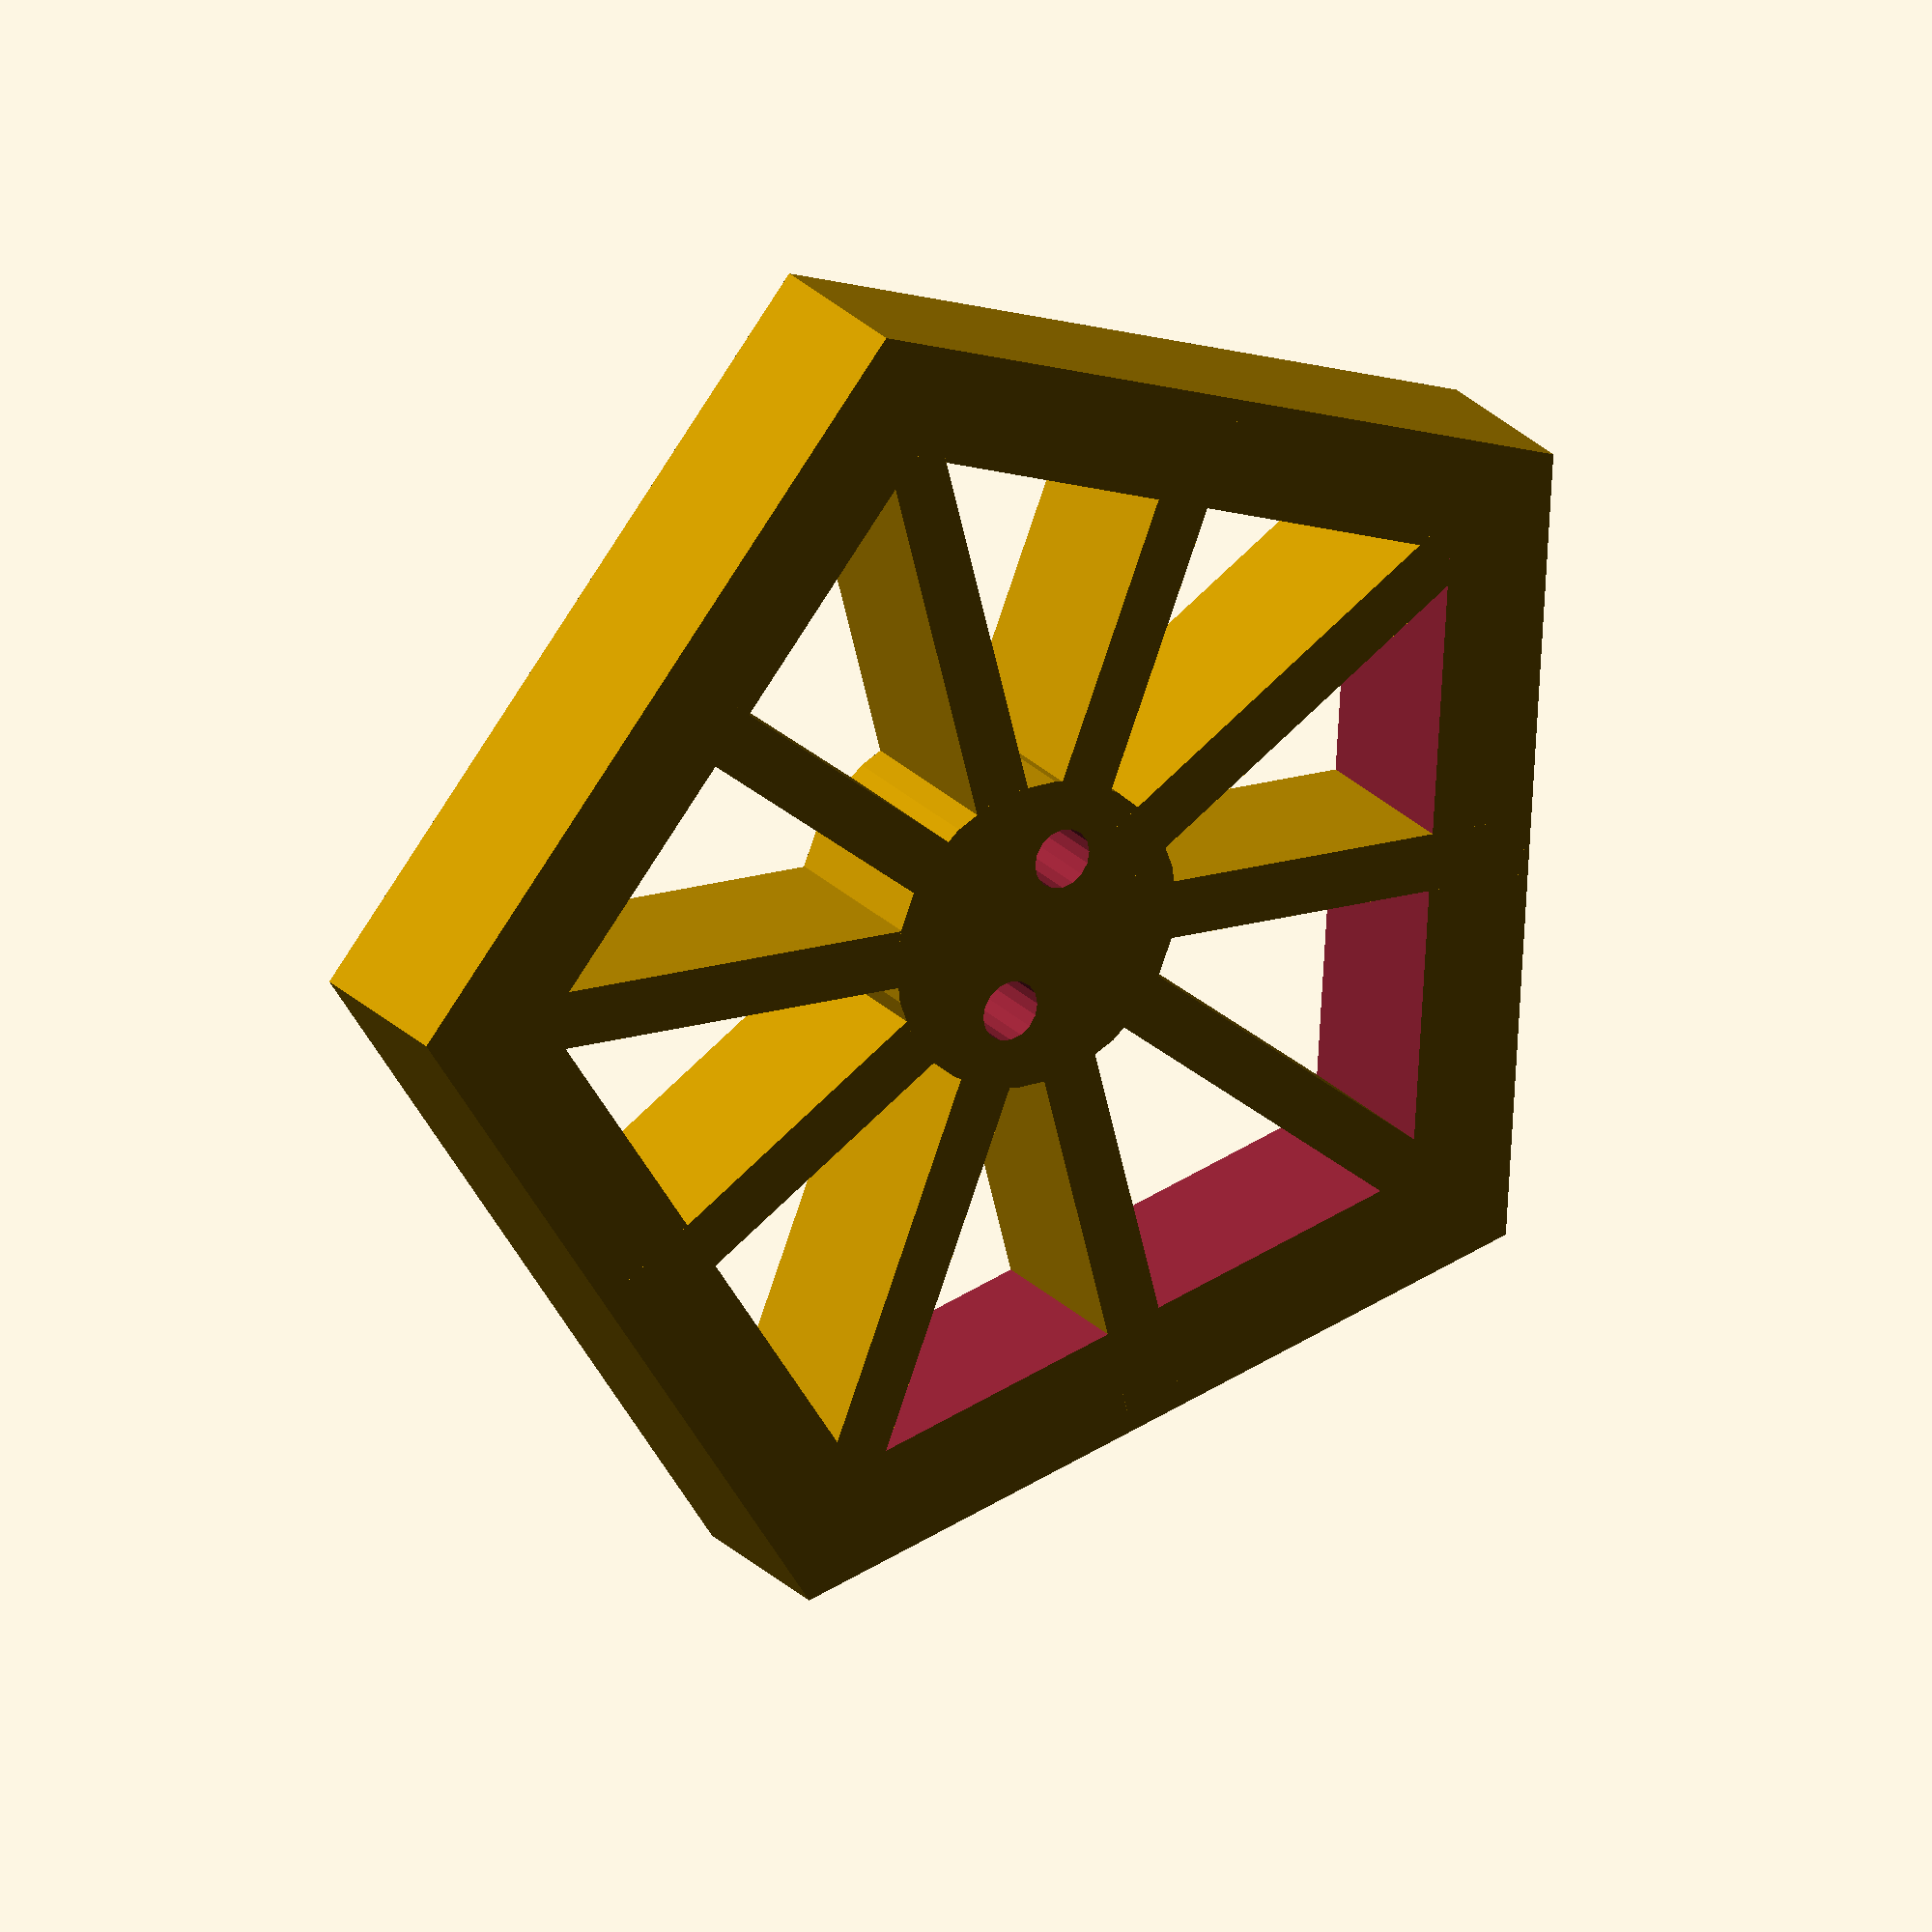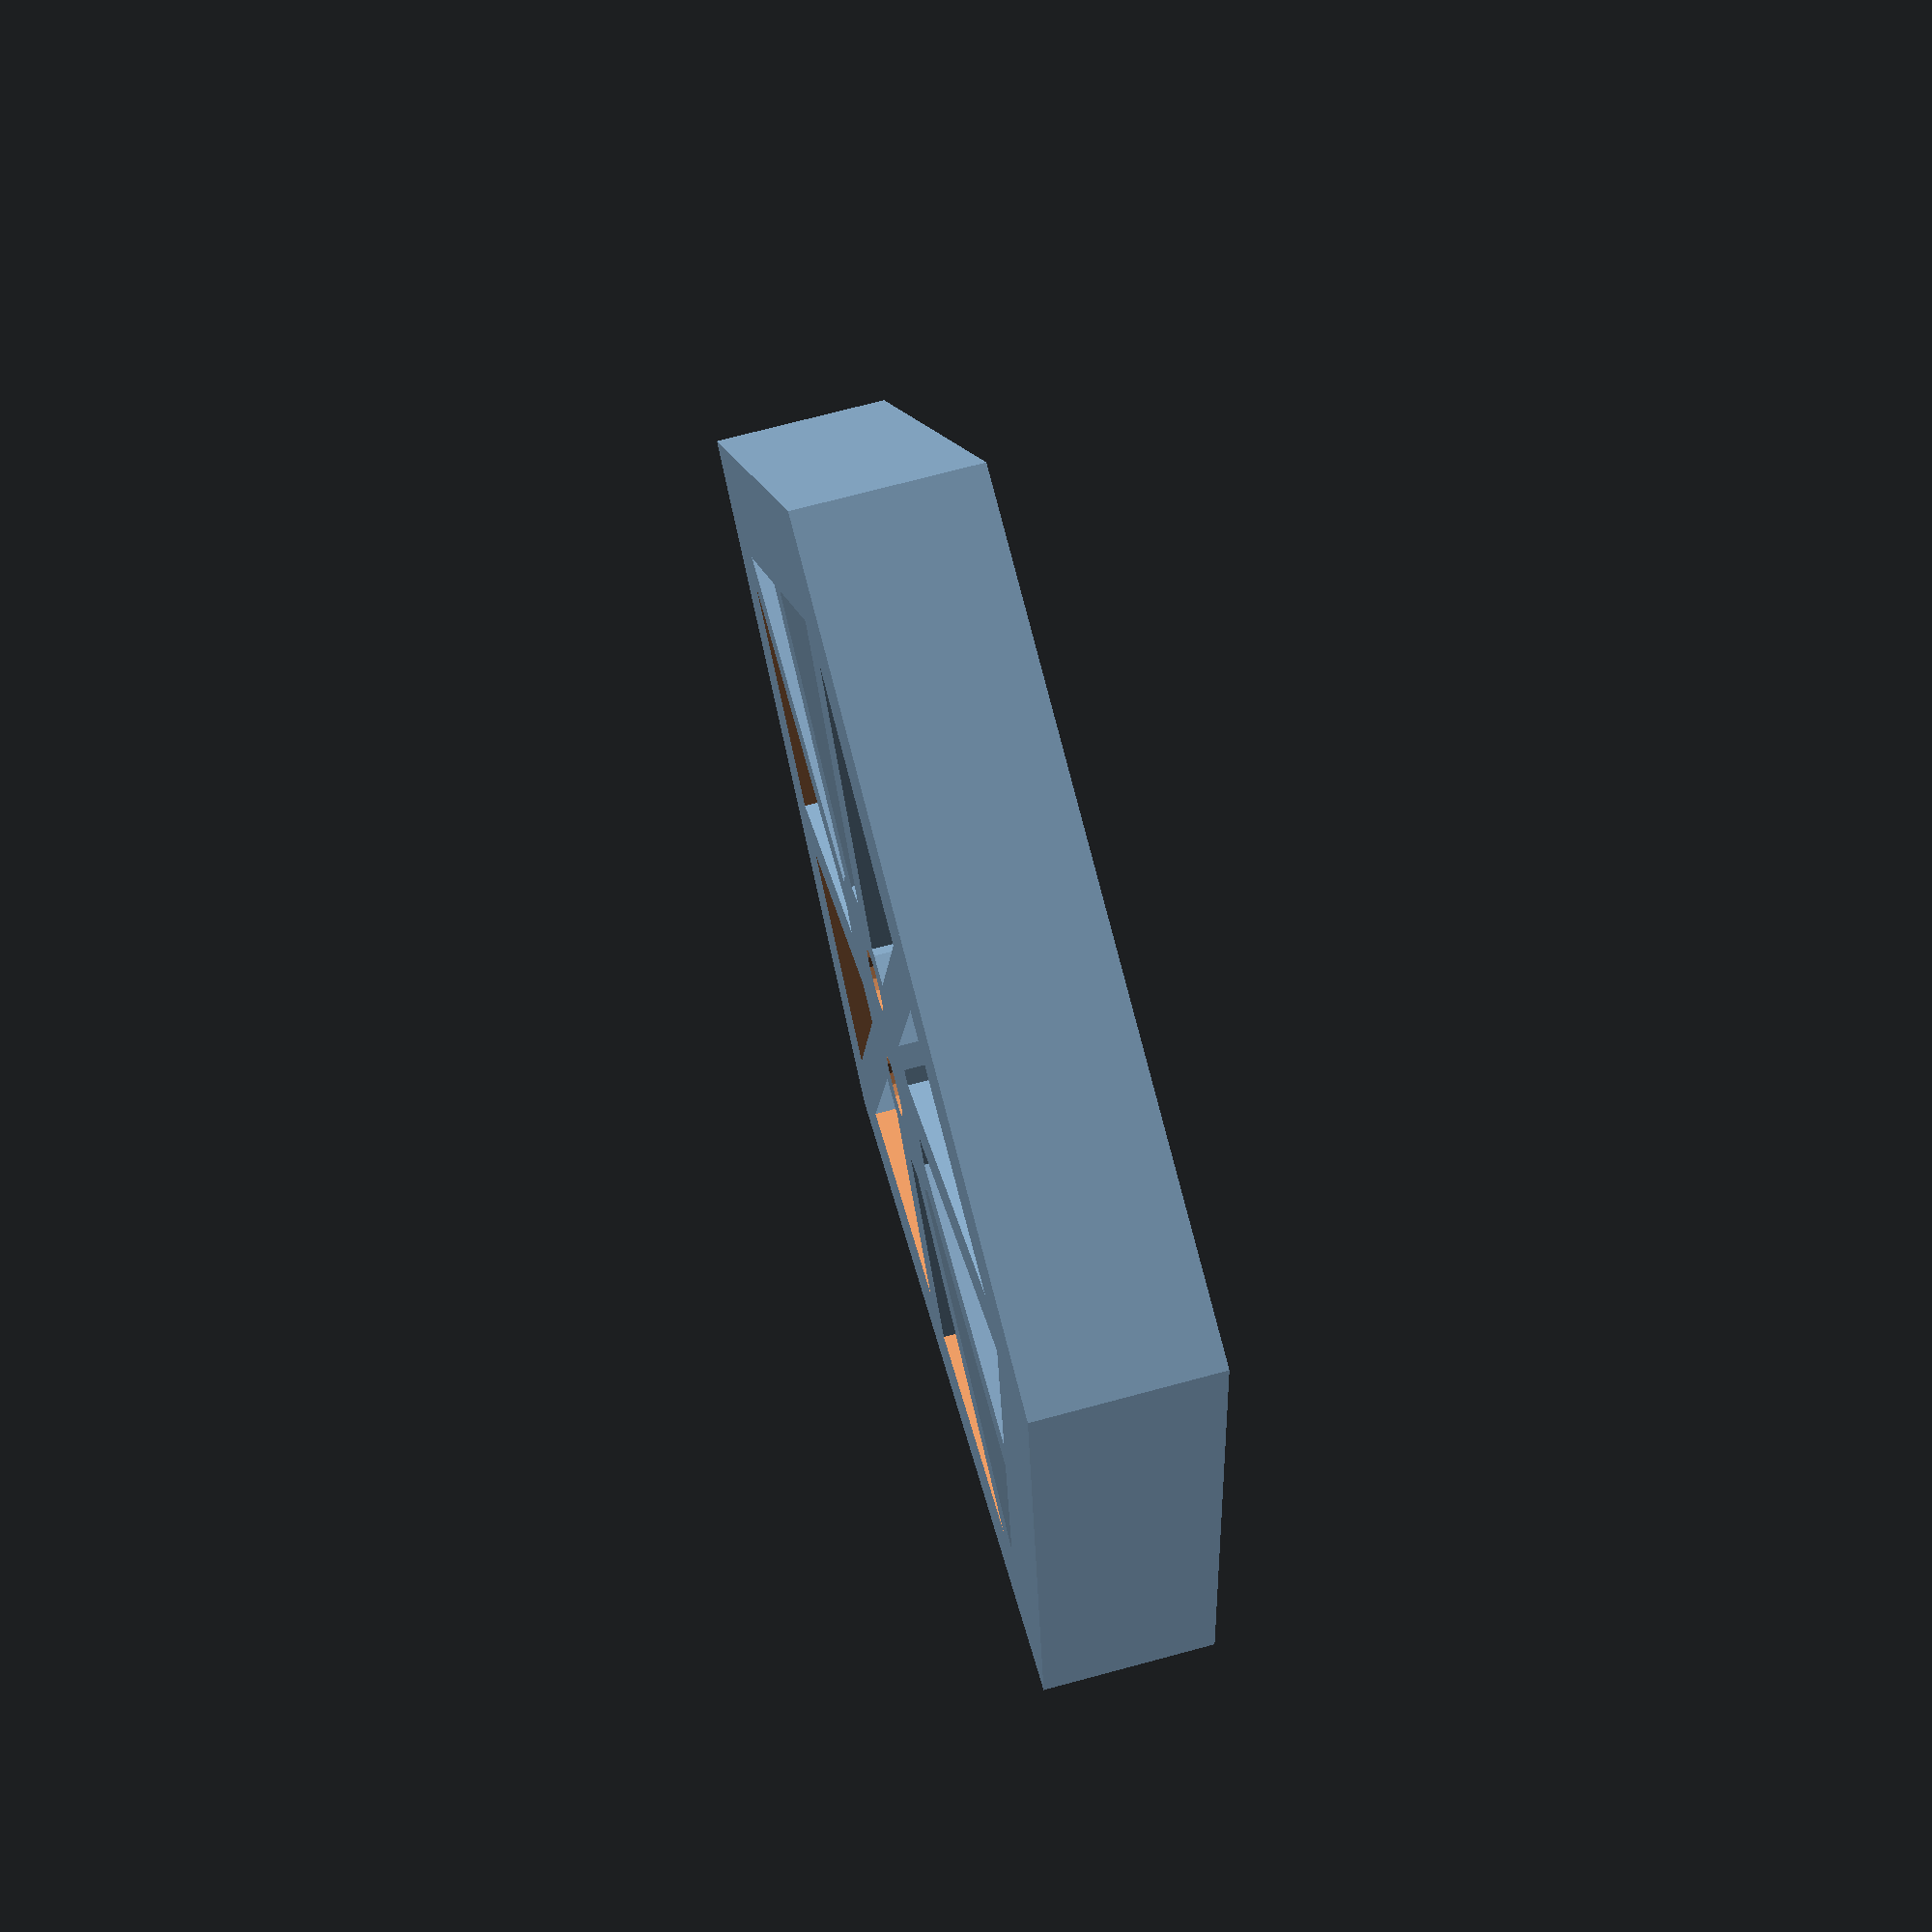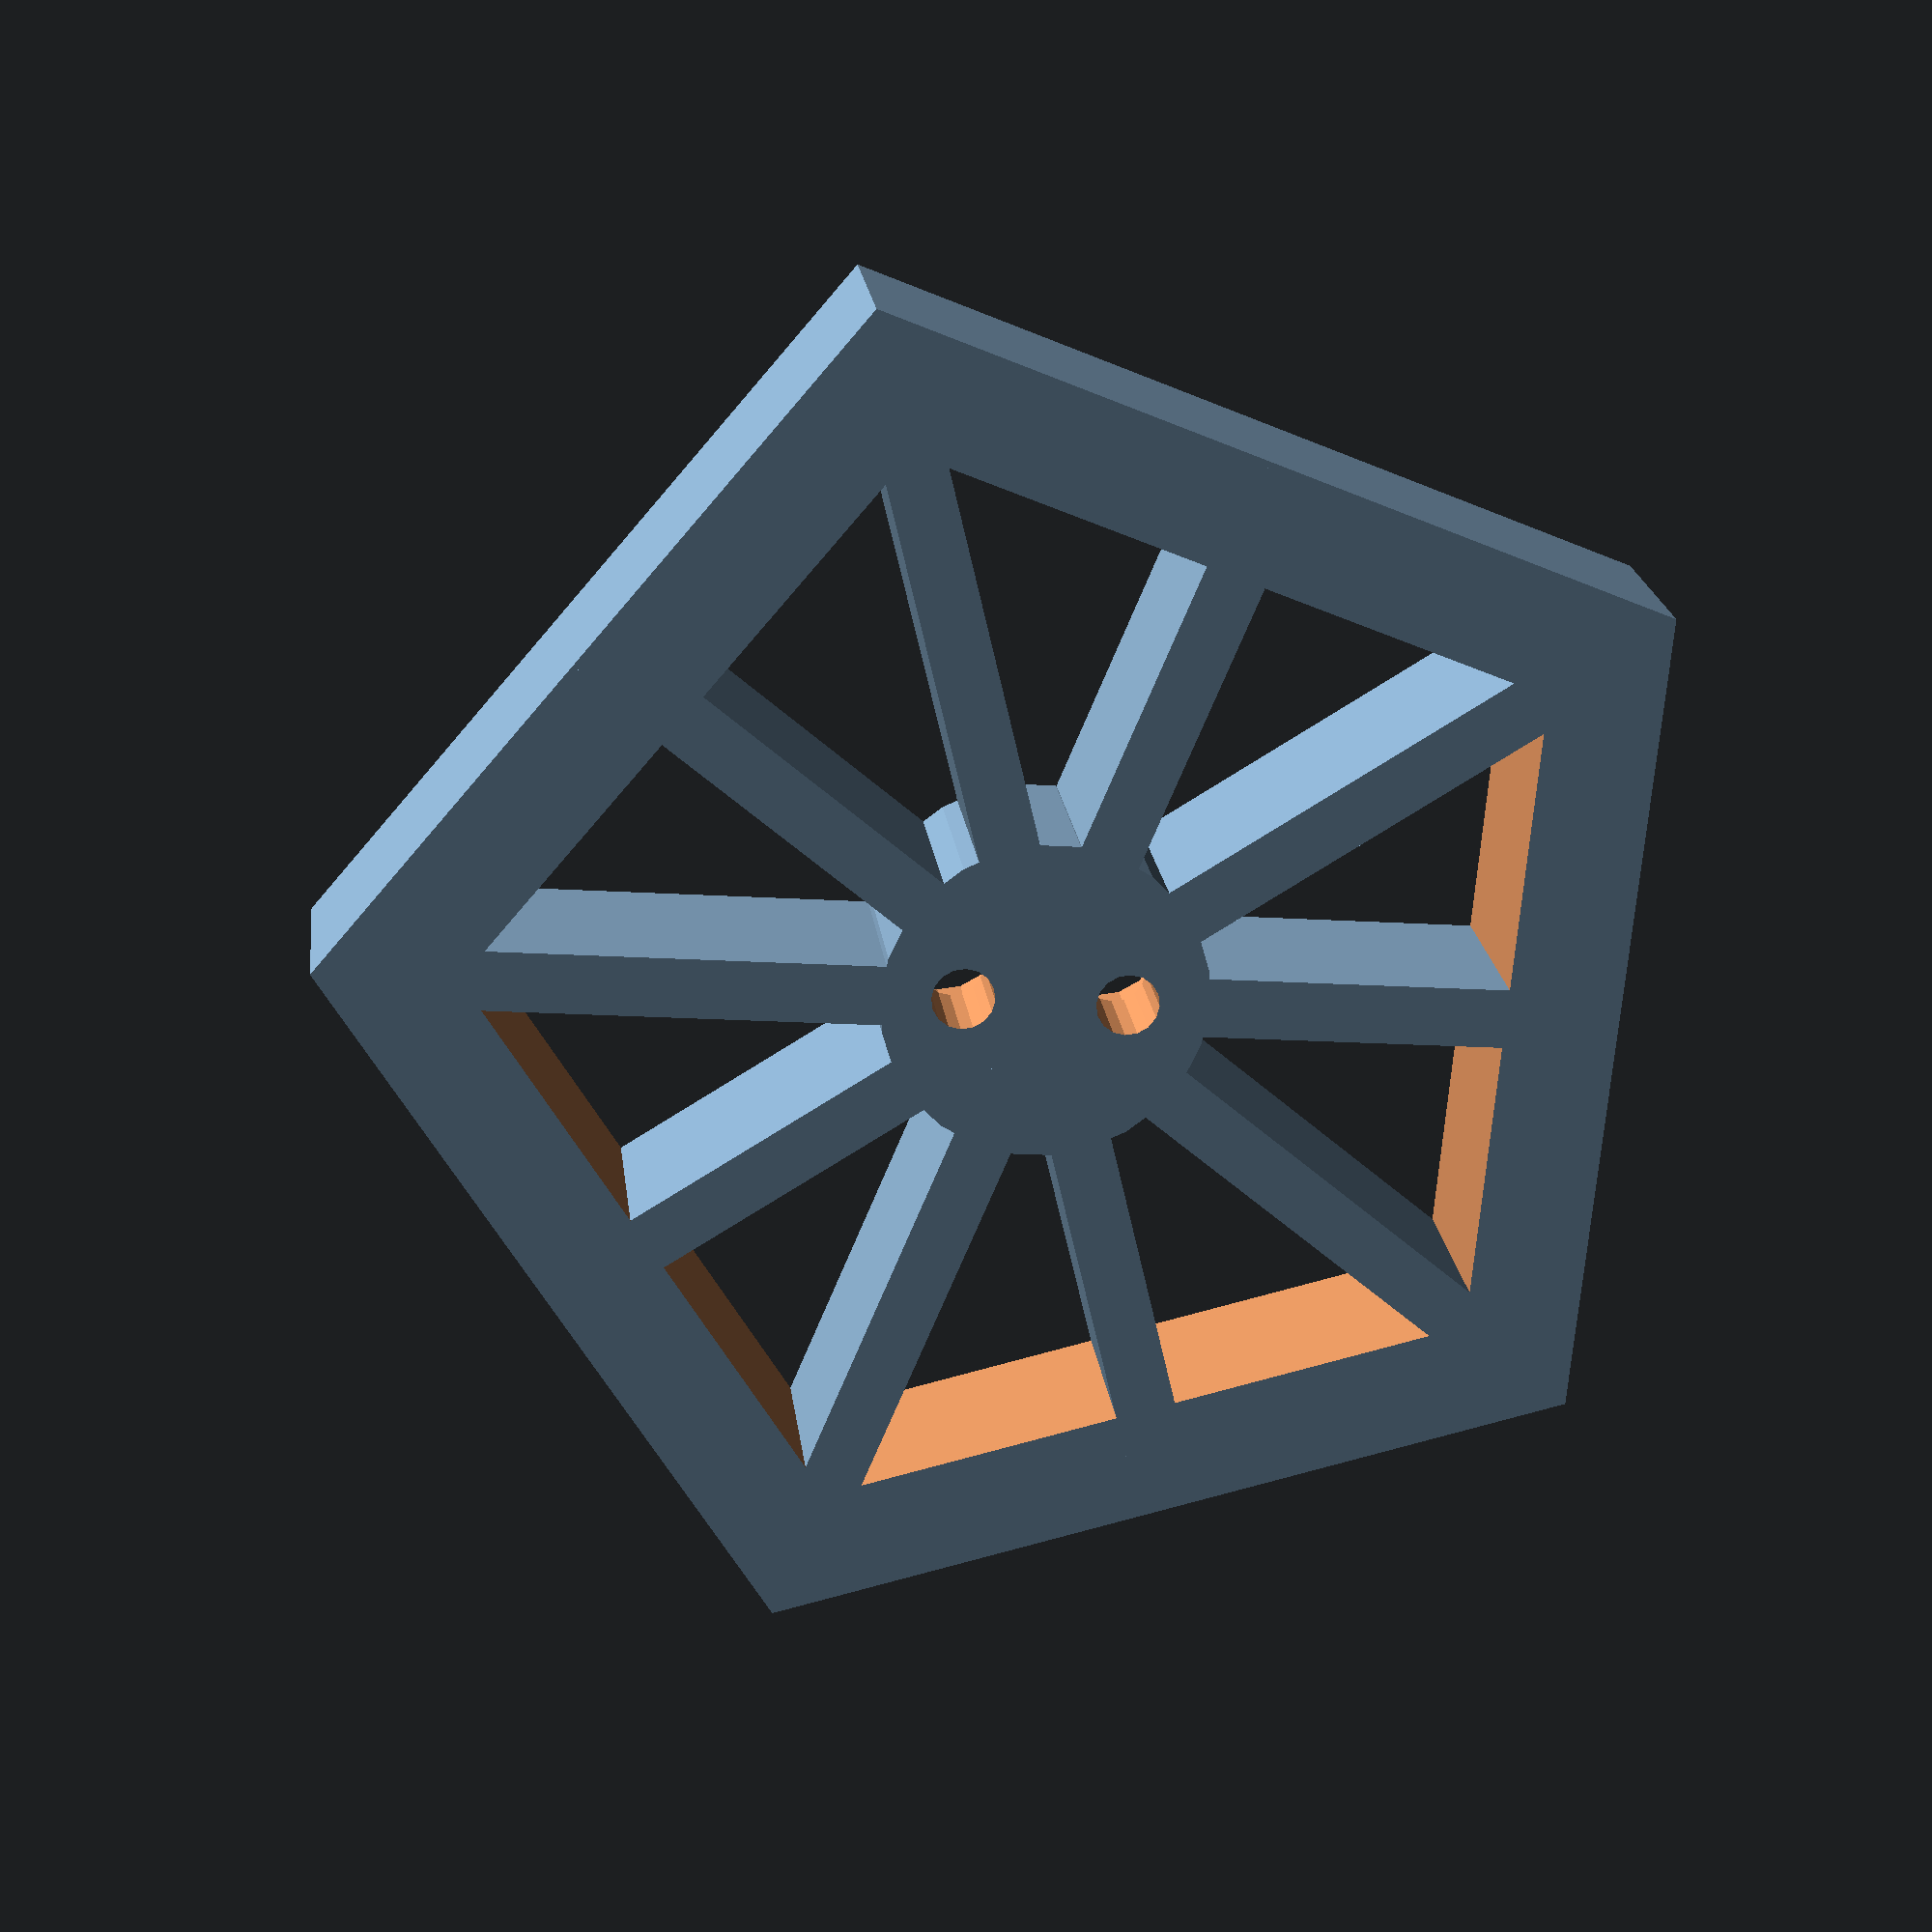
<openscad>


height=9;
dia=70;

module PentagonFrame(dia, height, wall) {
  difference() {
    cylinder(d=dia, h=height, $fn=5);
    translate([0,0,-0.01])
    cylinder(d=dia-wall, h=height+0.02, $fn=5);
  }
}

difference() {
  union() {
    PentagonFrame(dia,height, 14);

    for(w = [0:4] ) {
      rotate([0,0,w*360/5])
      translate([0,0,height/2])
      cube([dia-14,3, height], center=true);
    }
    
    cylinder(d=16, h=height);
  }
  translate([-4,0,0])
  cylinder(d=3.1, h=height*3, center=true, $fn=16);
  translate([-4,0,height/2])
  cylinder(d=6, h=height, $fn=16);
  translate([4,0,0])
  cylinder(d=3.1, h=height*3, center=true, $fn=16);
  translate([4,0,height/2])
  cylinder(d=6, h=height, $fn=16);
  
}
</openscad>
<views>
elev=155.7 azim=248.2 roll=31.7 proj=o view=solid
elev=107.8 azim=114.9 roll=285.0 proj=p view=solid
elev=158.9 azim=175.1 roll=6.7 proj=p view=solid
</views>
